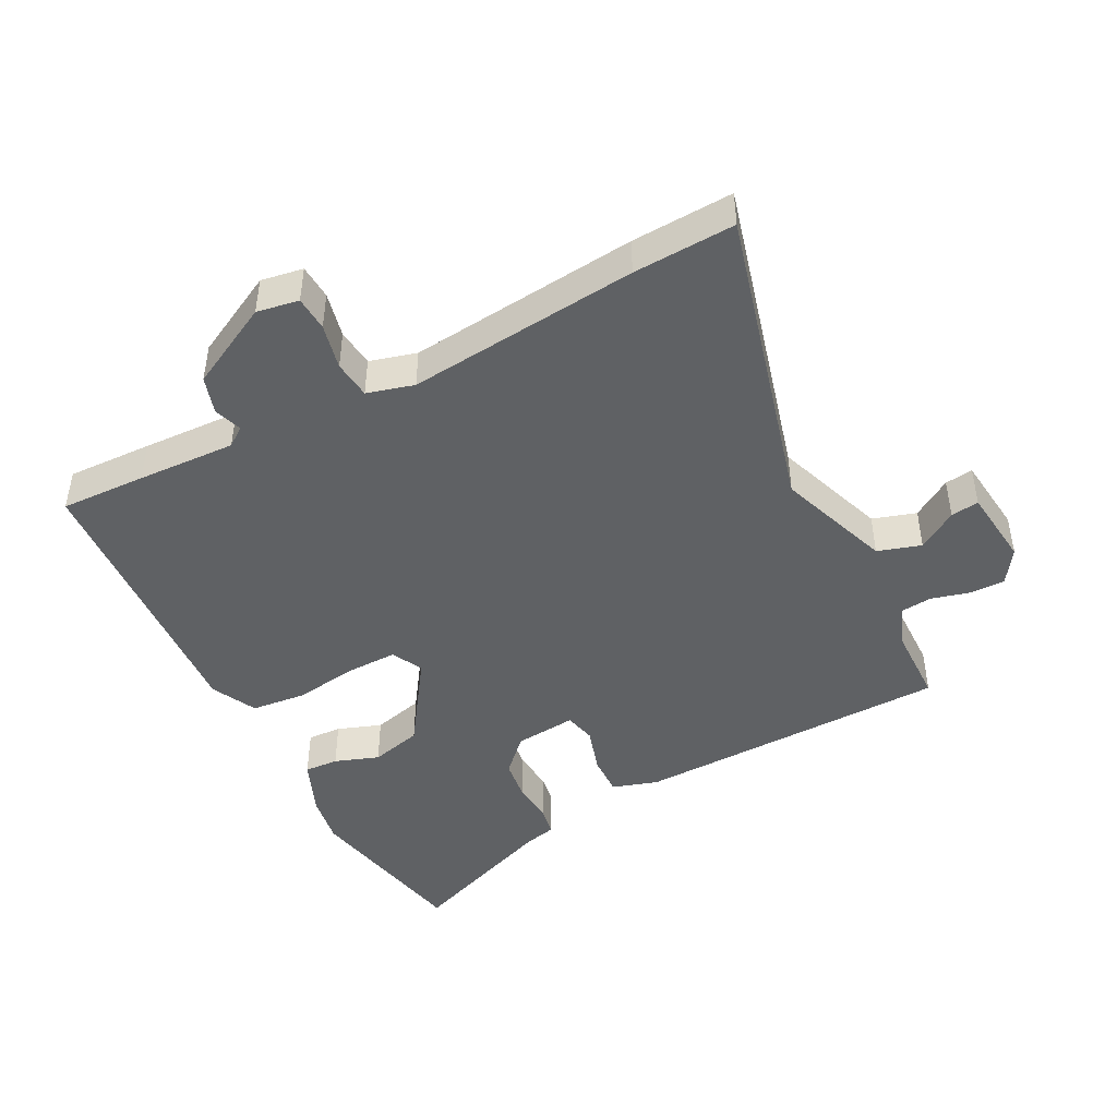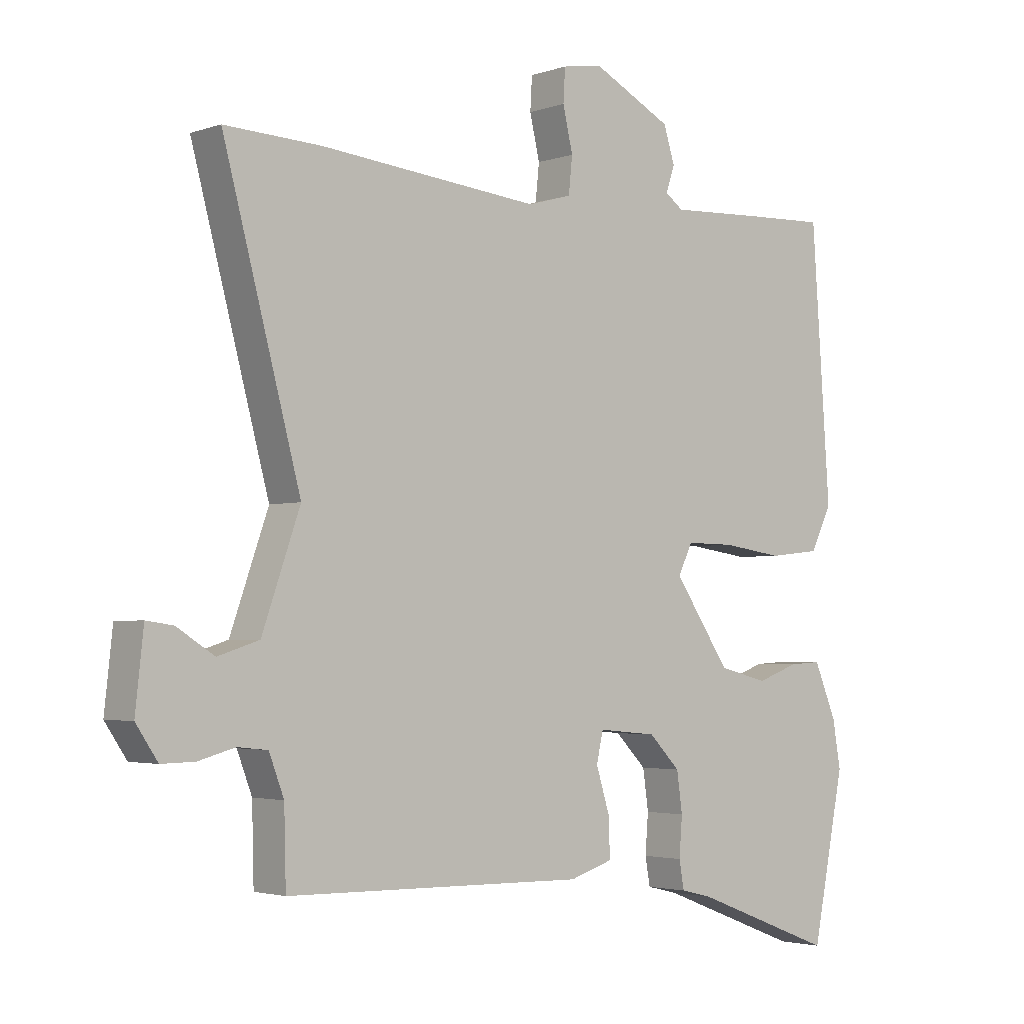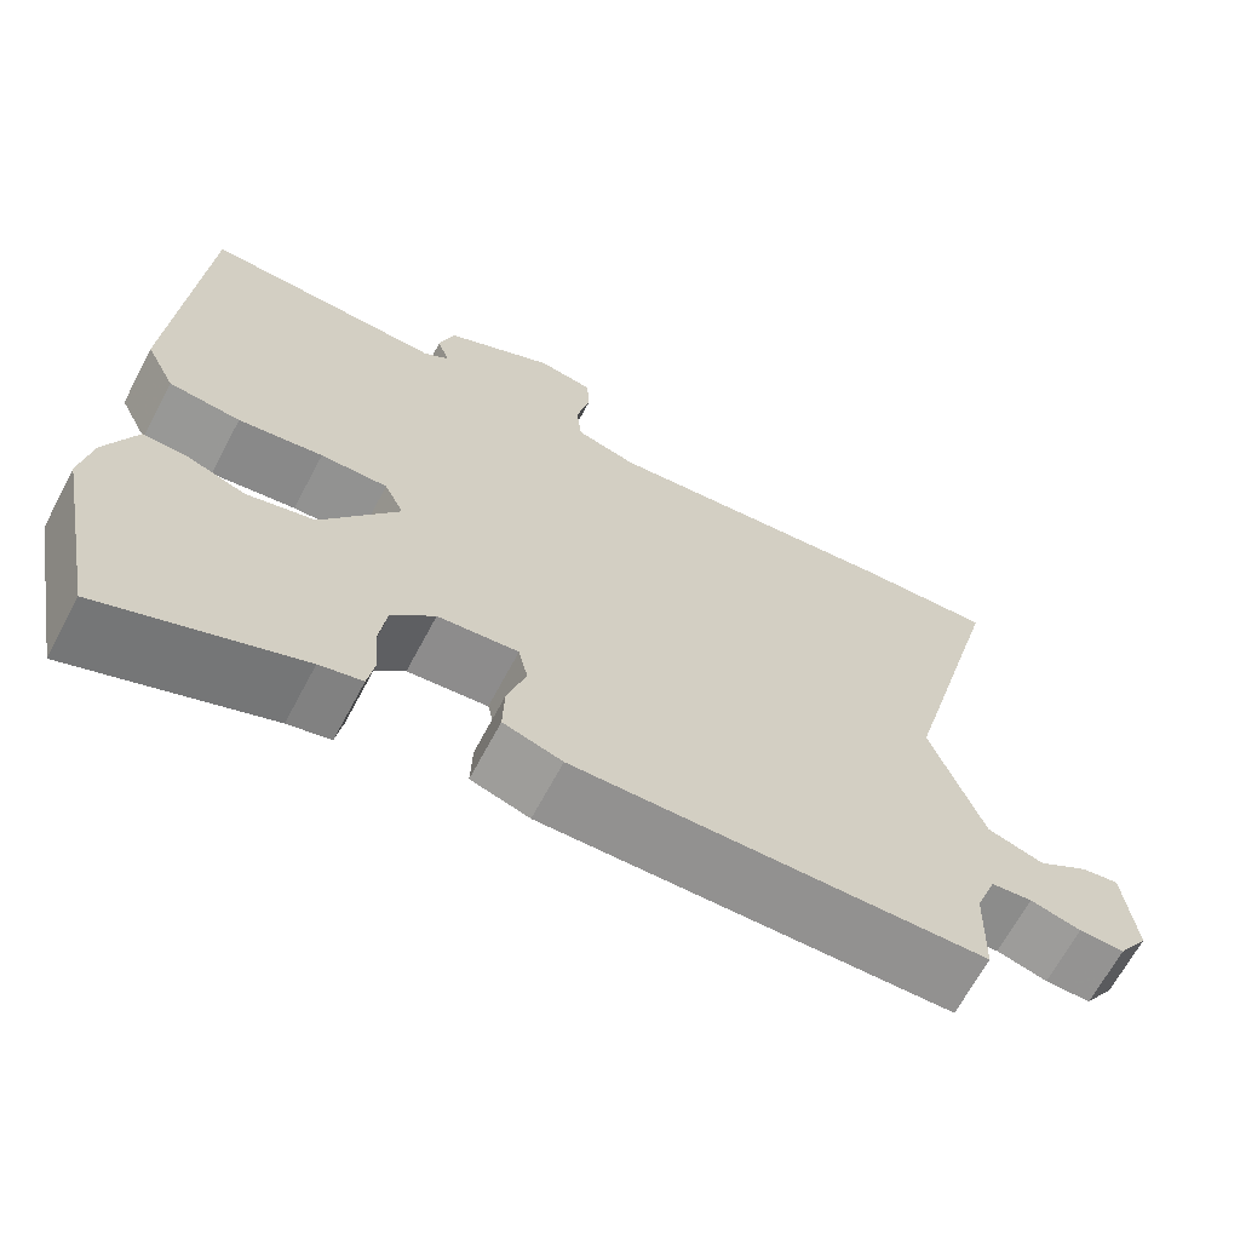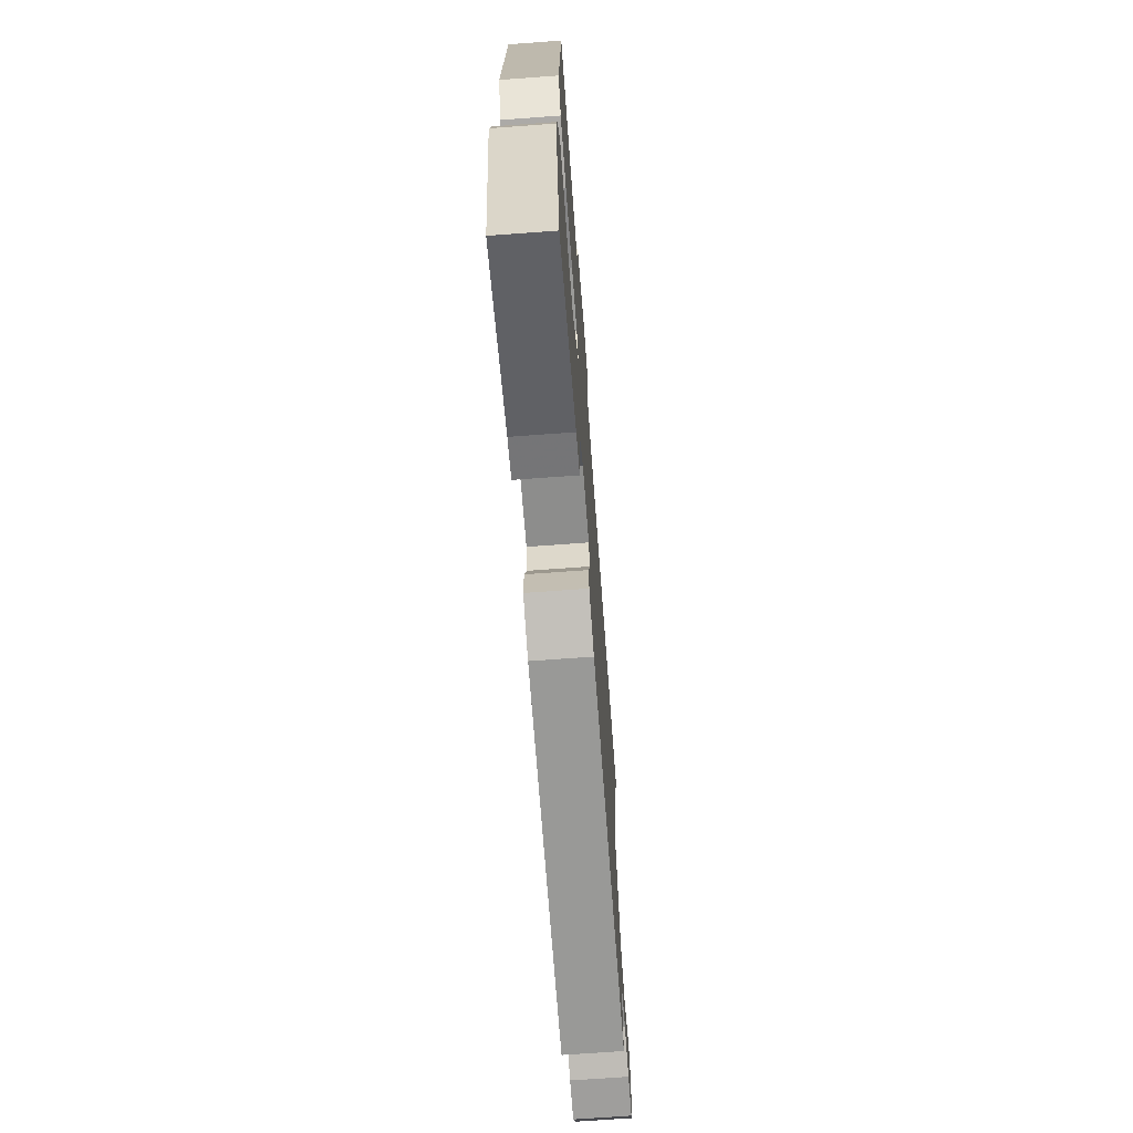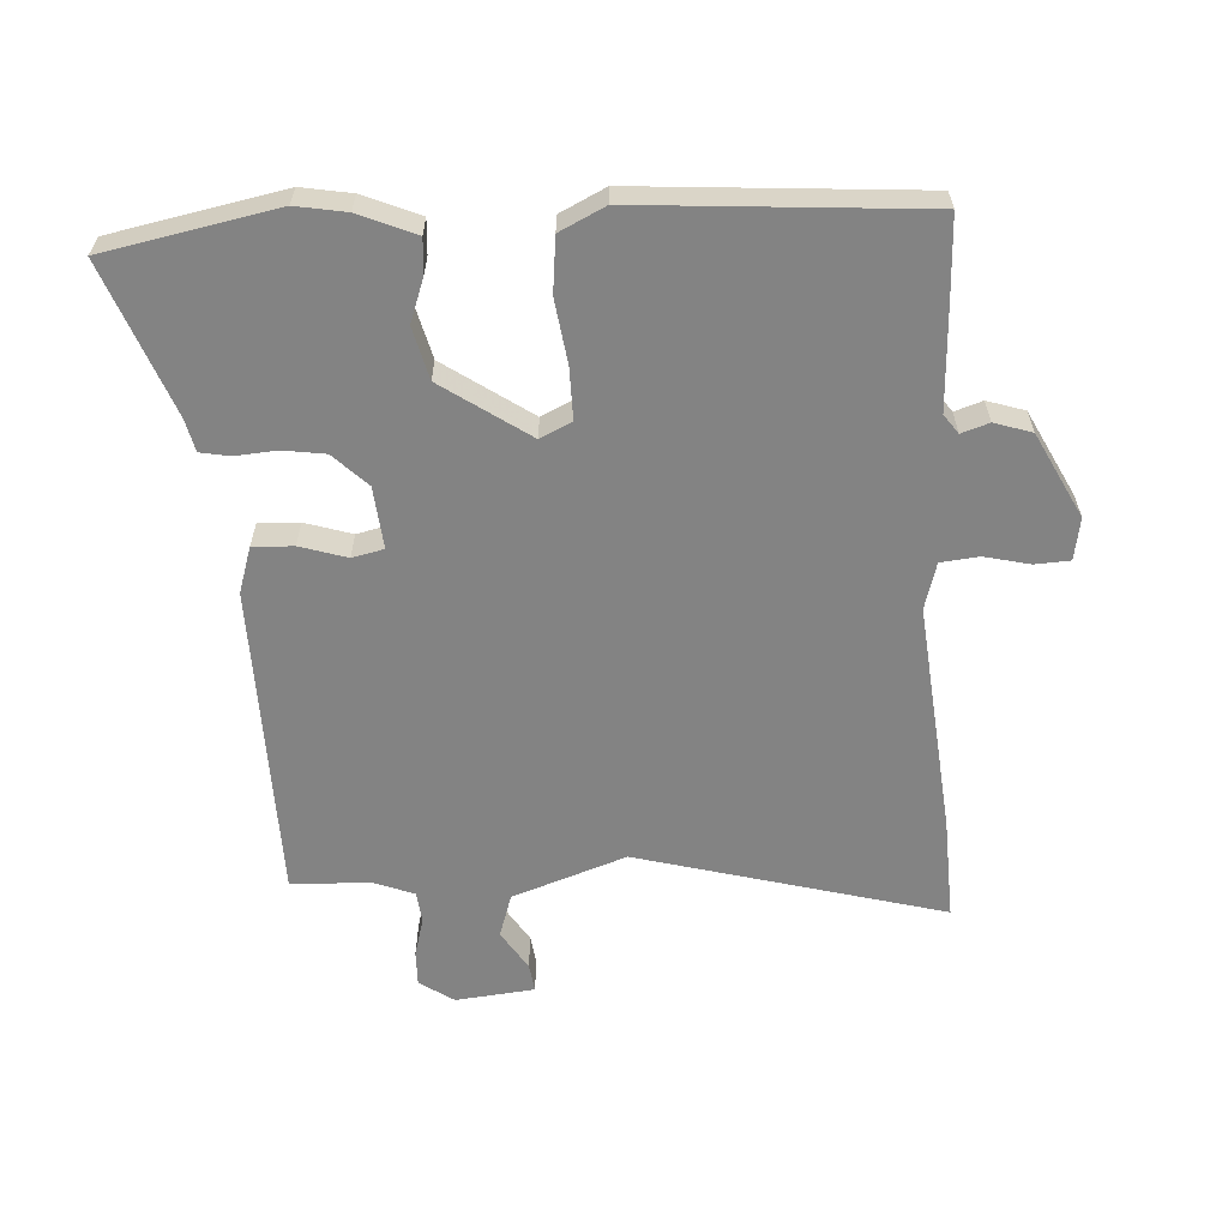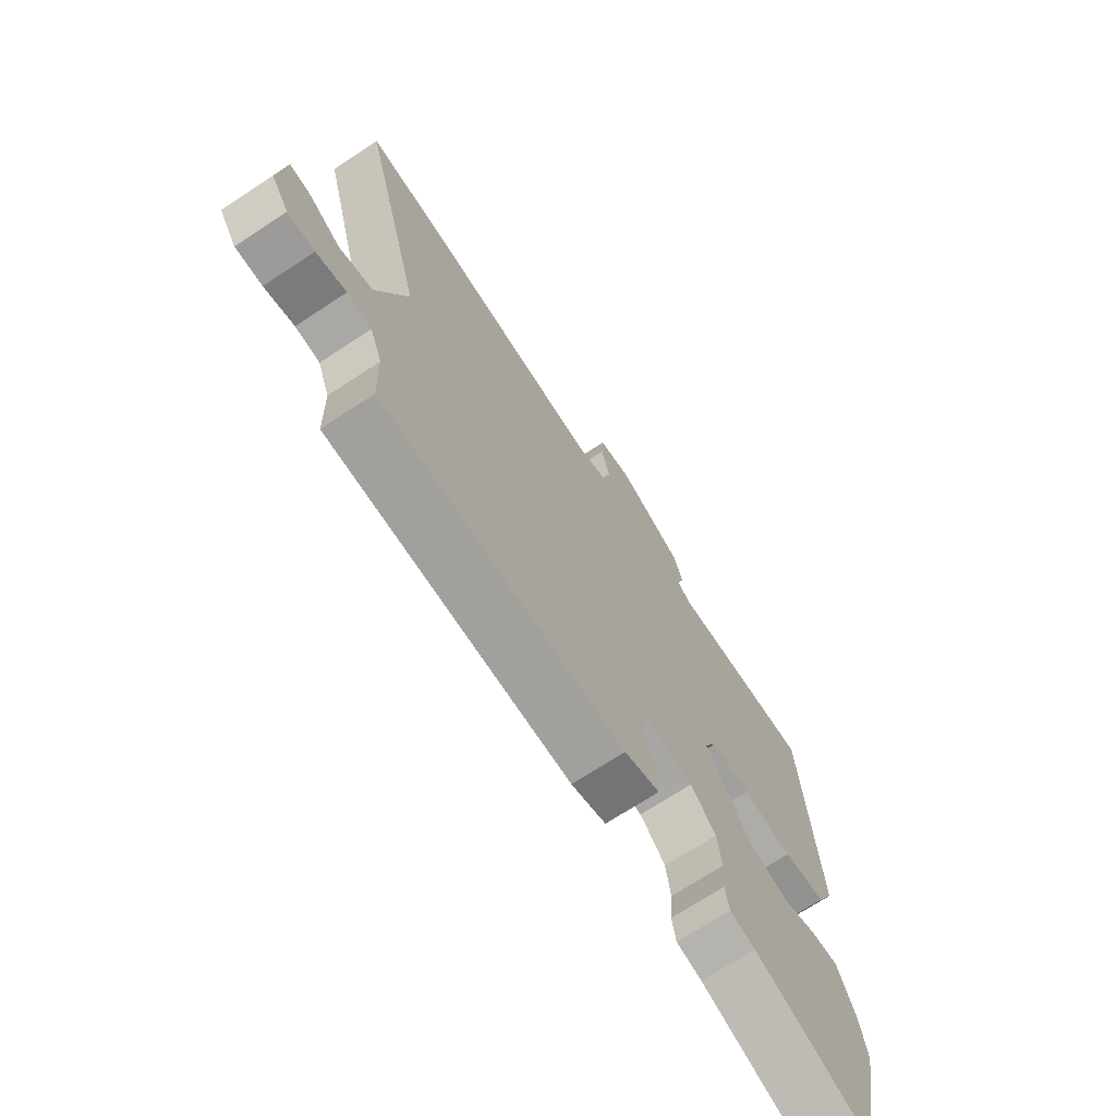
<metadata>
{"format":"obj","ext":"obj","renderer":"f3d","projection":"perspective","resolution":1024,"background":"white","views":[{"elev":-45.6,"azim":27.6,"up":"+Y"},{"elev":-2.9,"azim":139.4,"up":"+Z"},{"elev":-66.5,"azim":-27.9,"up":"+Z"},{"elev":-69.9,"azim":-85.8,"up":"+Z"},{"elev":-61.0,"azim":-86.8,"up":"+Y"},{"elev":-70.7,"azim":123.3,"up":"+Z"}]}
</metadata>
<code>
v -0.482 0.07 -0.59
v -0.534 0.07 -0.329
v -0.521 0.07 -0.253
v -0.485 0.07 -0.167
v -0.433 0.07 -0.17
v -0.366 0.07 -0.194
v -0.287 0.07 -0.174
v -0.197 0.07 -0.042
v -0.22 0.07 0.006
v -0.298 0.07 0.005
v -0.396 0.07 -0.009
v -0.479 0.07 0
v -0.513 0.07 0.069
v -0.483 0.07 0.499
v -0.353 0.07 0.494
v -0.203 0.07 0.487
v -0.174 0.07 0.508
v -0.188 0.07 0.55
v -0.17 0.07 0.607
v -0.042 0.07 0.673
v 0.022 0.07 0.662
v 0.025 0.07 0.609
v 0.009 0.07 0.54
v 0.015 0.07 0.482
v 0.086 0.07 0.462
v 0.438 0.07 0.497
v 0.593 0.07 0.504
v 0.469 0.07 0.04
v 0.53 0.07 -0.133
v 0.596 0.07 -0.154
v 0.656 0.07 -0.116
v 0.699 0.07 -0.11
v 0.712 0.07 -0.23
v 0.677 0.07 -0.282
v 0.624 0.07 -0.281
v 0.565 0.07 -0.265
v 0.517 0.07 -0.27
v 0.493 0.07 -0.333
v 0.49 0.07 -0.452
v 0.009 0.07 -0.461
v -0.06 0.07 -0.439
v -0.058 0.07 -0.377
v -0.036 0.07 -0.306
v -0.047 0.07 -0.258
v -0.141 0.07 -0.267
v -0.191 0.07 -0.318
v -0.2 0.07 -0.382
v -0.195 0.07 -0.445
v -0.203 0.07 -0.49
v -0.253 0.07 -0.502
v -0.482 0 -0.59
v -0.534 0 -0.329
v -0.521 0 -0.253
v -0.485 0 -0.167
v -0.433 0 -0.17
v -0.366 0 -0.194
v -0.287 0 -0.174
v -0.197 0 -0.042
v -0.22 0 0.006
v -0.298 0 0.005
v -0.396 0 -0.009
v -0.479 0 0
v -0.513 0 0.069
v -0.483 0 0.499
v -0.353 0 0.494
v -0.203 0 0.487
v -0.174 0 0.508
v -0.188 0 0.55
v -0.17 0 0.607
v -0.042 0 0.673
v 0.022 0 0.662
v 0.025 0 0.609
v 0.009 0 0.54
v 0.015 0 0.482
v 0.086 0 0.462
v 0.438 0 0.497
v 0.593 0 0.504
v 0.469 0 0.04
v 0.53 0 -0.133
v 0.596 0 -0.154
v 0.656 0 -0.116
v 0.699 0 -0.11
v 0.712 0 -0.23
v 0.677 0 -0.282
v 0.624 0 -0.281
v 0.565 0 -0.265
v 0.517 0 -0.27
v 0.493 0 -0.333
v 0.49 0 -0.452
v 0.009 0 -0.461
v -0.06 0 -0.439
v -0.058 0 -0.377
v -0.036 0 -0.306
v -0.047 0 -0.258
v -0.141 0 -0.267
v -0.191 0 -0.318
v -0.2 0 -0.382
v -0.195 0 -0.445
v -0.203 0 -0.49
v -0.253 0 -0.502
f 47 48 49 50
f 46 47 50 1
f 45 46 1 2
f 40 41 42 43
f 38 39 40 43
f 37 38 43 44
f 36 37 44
f 33 34 35 36
f 33 36 44
f 30 31 32 33
f 29 30 33 44
f 28 29 44 45
f 25 26 27 28
f 24 25 28 45
f 20 21 22 23
f 17 18 19 20
f 17 20 23 24
f 13 14 15 16
f 10 11 12 13
f 9 10 13 16
f 8 9 16 17
f 3 4 5 6
f 3 6 7
f 2 3 7
f 45 2 7
f 8 17 24 45
f 7 8 45
f 100 99 98 97
f 51 100 97 96
f 52 51 96 95
f 93 92 91 90
f 93 90 89 88
f 94 93 88 87
f 94 87 86
f 86 85 84 83
f 94 86 83
f 83 82 81 80
f 94 83 80 79
f 95 94 79 78
f 78 77 76 75
f 95 78 75 74
f 73 72 71 70
f 70 69 68 67
f 74 73 70 67
f 66 65 64 63
f 63 62 61 60
f 66 63 60 59
f 67 66 59 58
f 56 55 54 53
f 57 56 53
f 57 53 52
f 57 52 95
f 95 74 67 58
f 95 58 57
f 1 51 52 2
f 2 52 53 3
f 3 53 54 4
f 4 54 55 5
f 5 55 56 6
f 6 56 57 7
f 7 57 58 8
f 8 58 59 9
f 9 59 60 10
f 10 60 61 11
f 11 61 62 12
f 12 62 63 13
f 13 63 64 14
f 14 64 65 15
f 15 65 66 16
f 16 66 67 17
f 17 67 68 18
f 18 68 69 19
f 19 69 70 20
f 20 70 71 21
f 21 71 72 22
f 22 72 73 23
f 23 73 74 24
f 24 74 75 25
f 25 75 76 26
f 26 76 77 27
f 27 77 78 28
f 28 78 79 29
f 29 79 80 30
f 30 80 81 31
f 31 81 82 32
f 32 82 83 33
f 33 83 84 34
f 34 84 85 35
f 35 85 86 36
f 36 86 87 37
f 37 87 88 38
f 38 88 89 39
f 39 89 90 40
f 40 90 91 41
f 41 91 92 42
f 42 92 93 43
f 43 93 94 44
f 44 94 95 45
f 45 95 96 46
f 46 96 97 47
f 47 97 98 48
f 48 98 99 49
f 49 99 100 50
f 50 100 51 1

</code>
